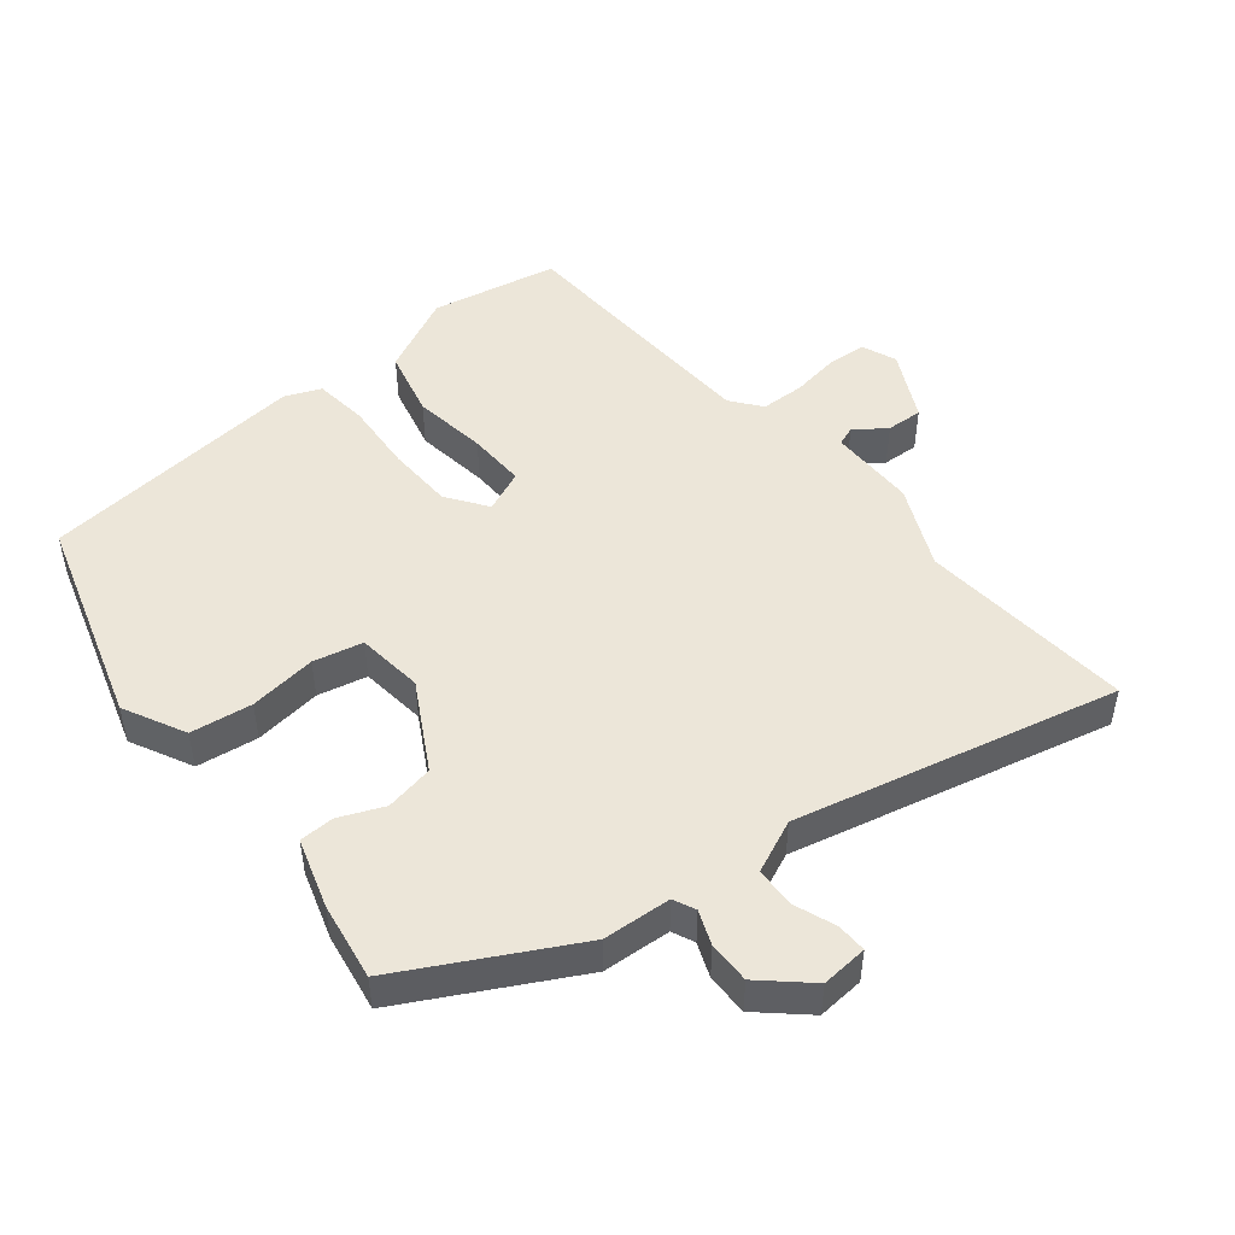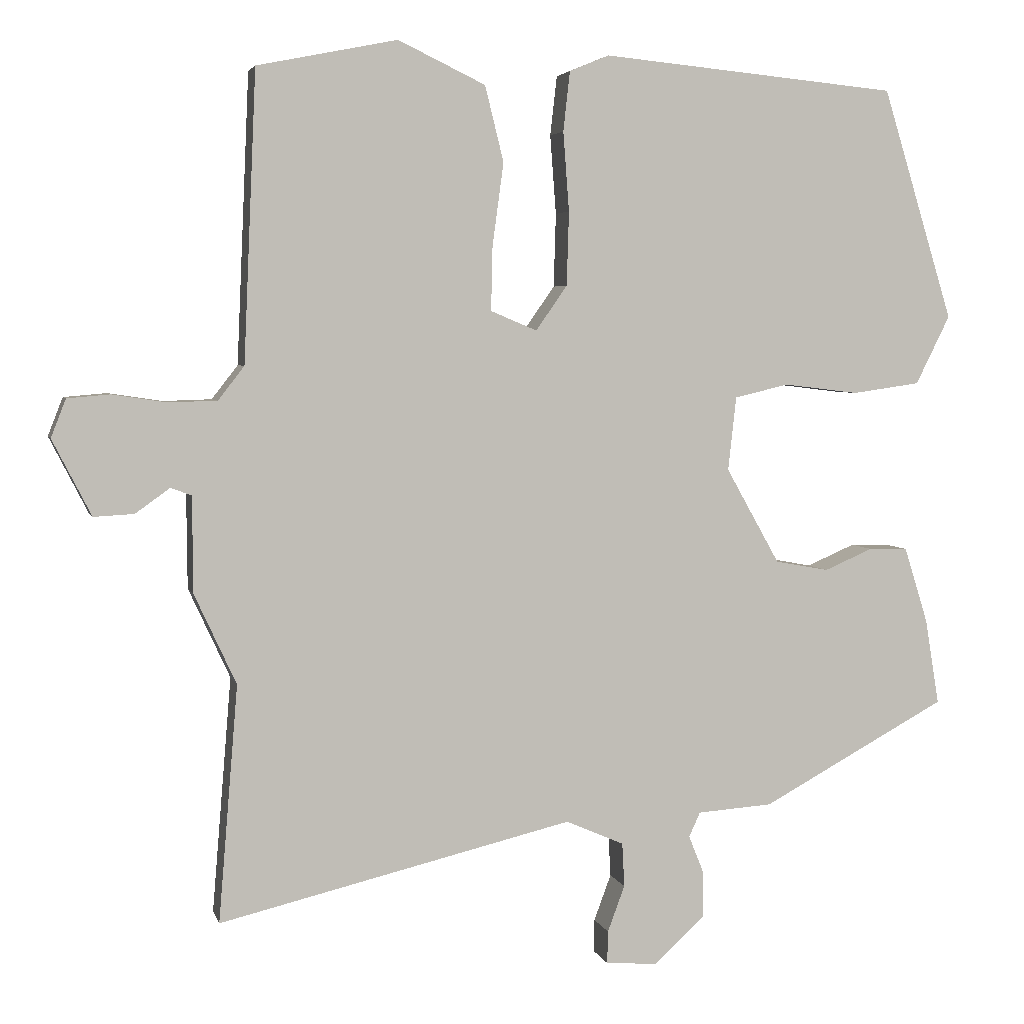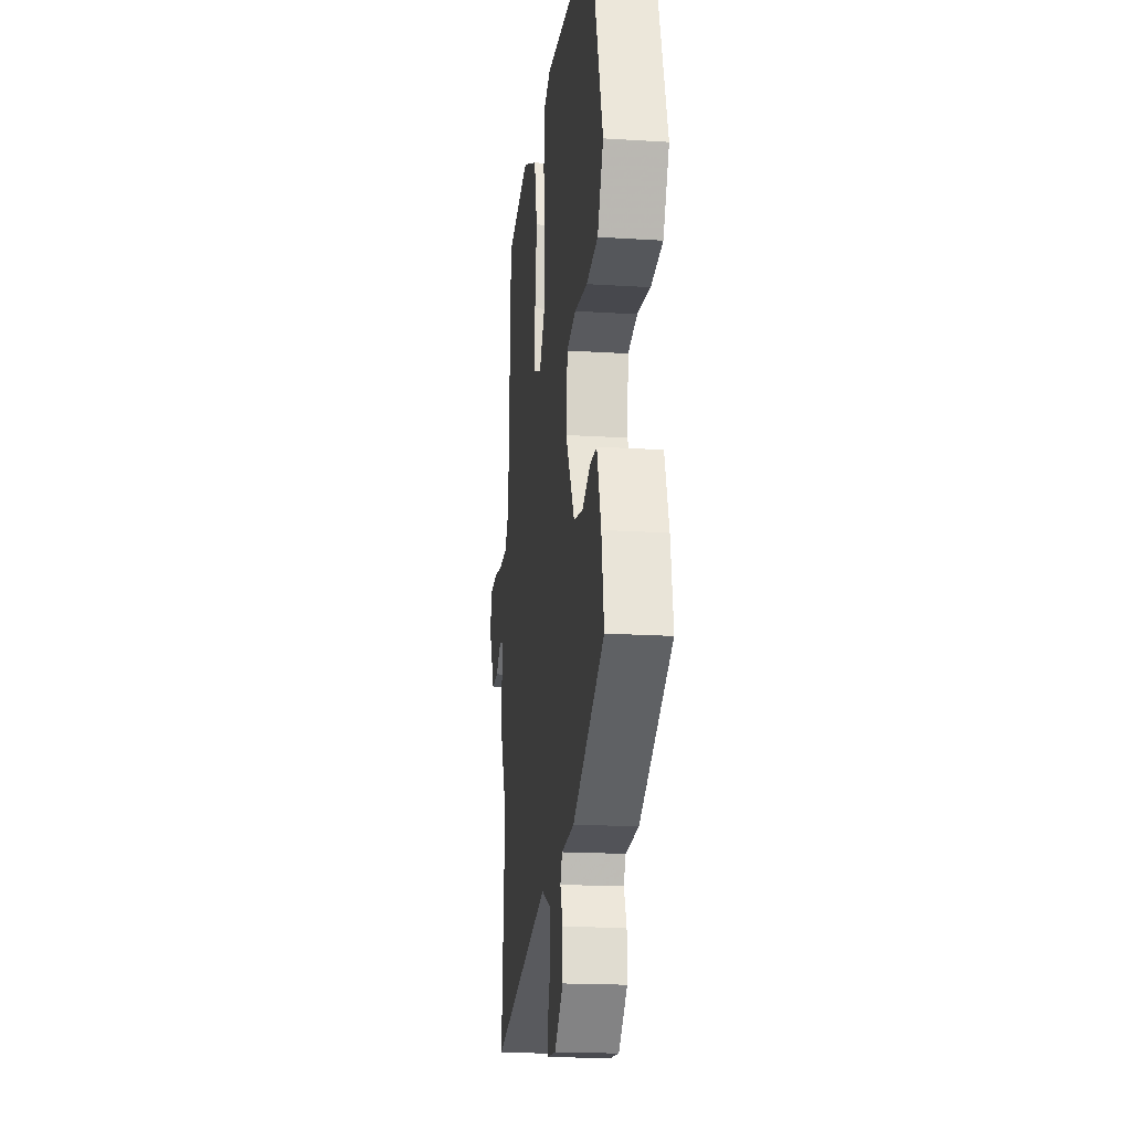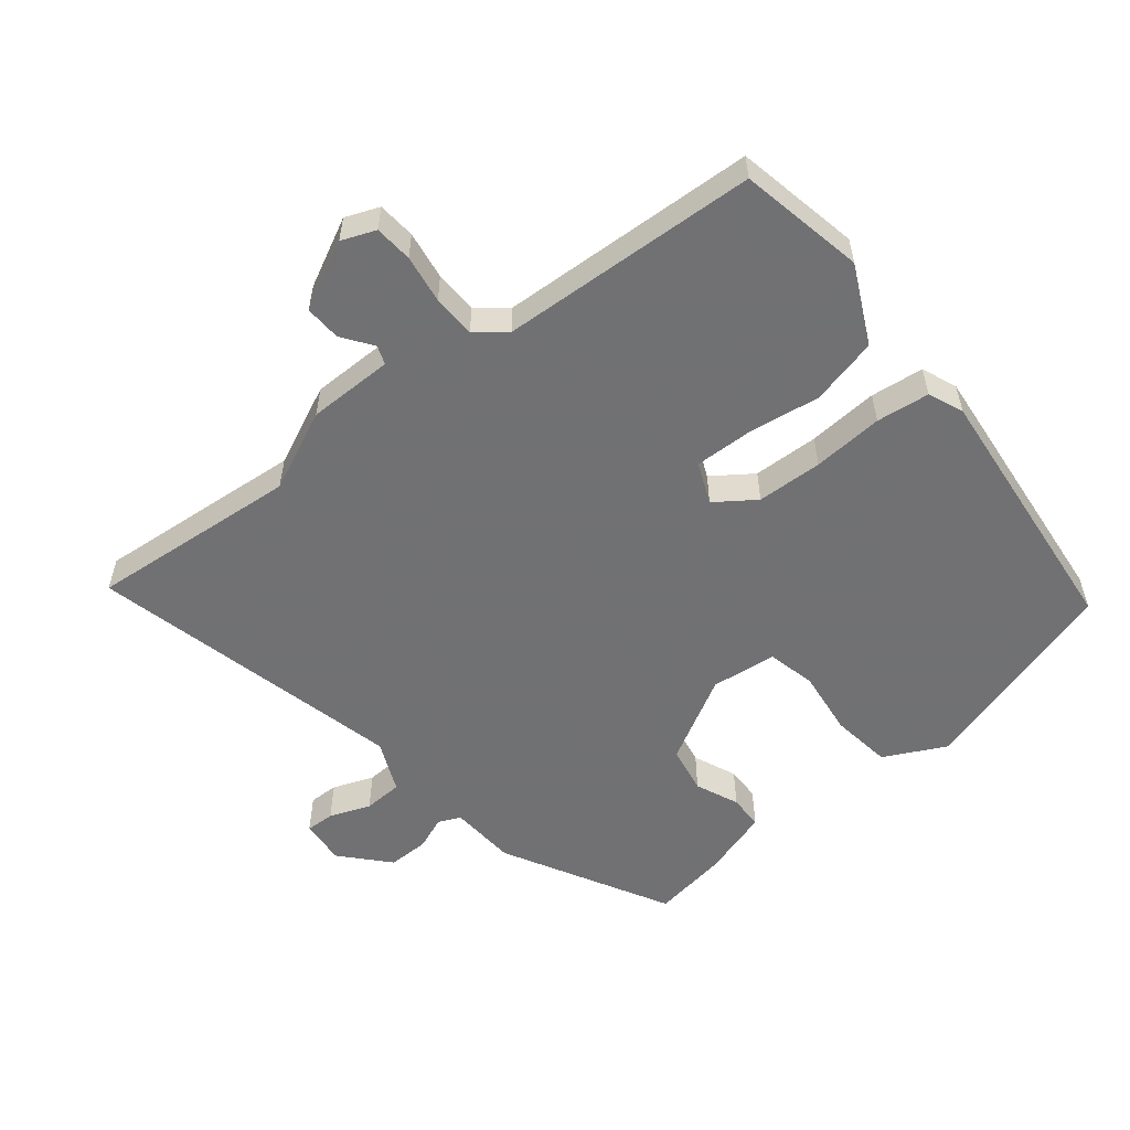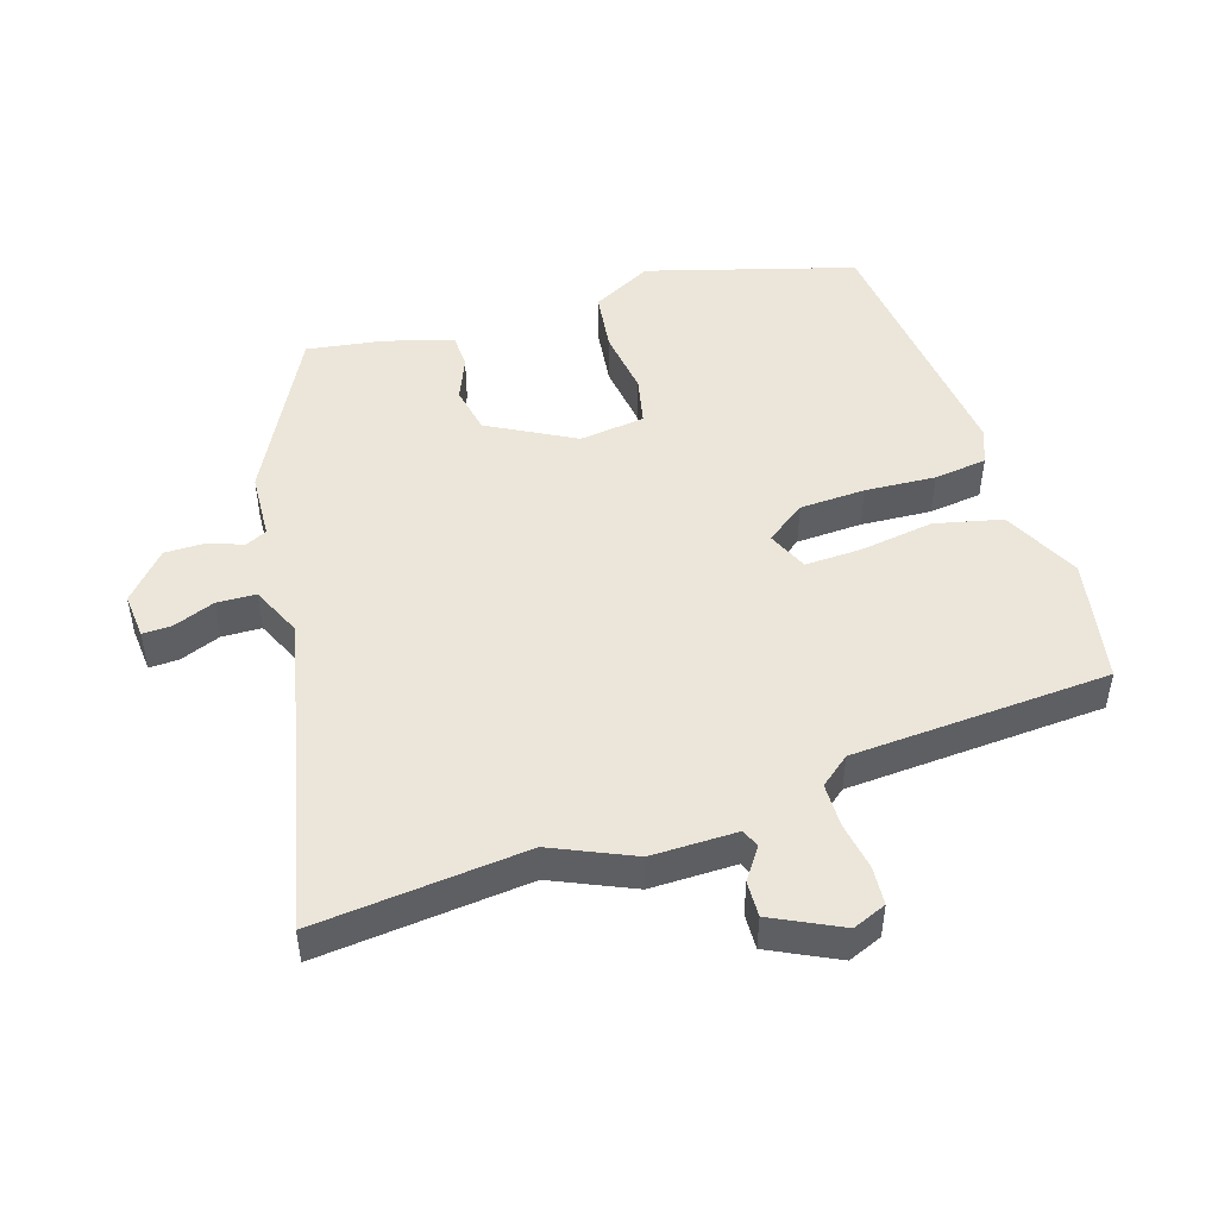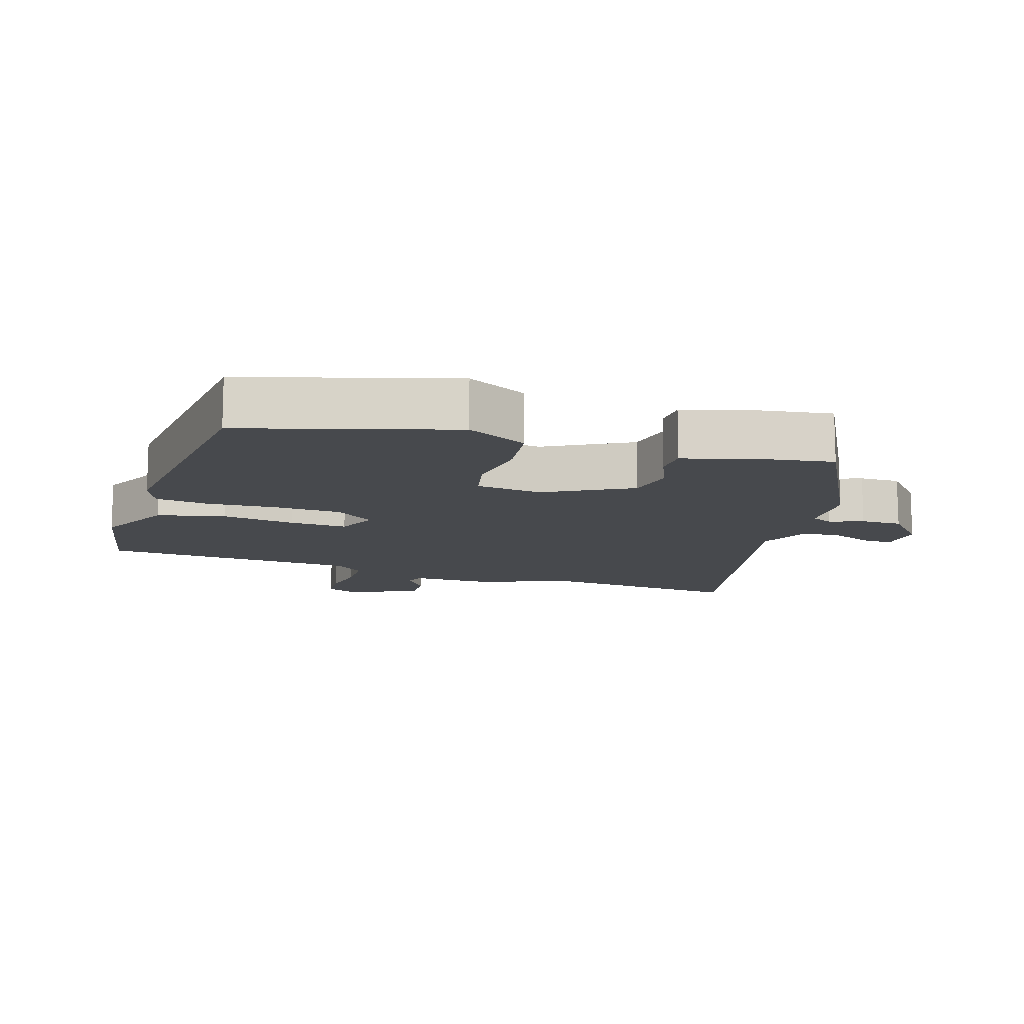
<metadata>
{"format":"obj","ext":"obj","renderer":"f3d","projection":"perspective","resolution":1024,"background":"white","views":[{"elev":48.7,"azim":140.7,"up":"+Y"},{"elev":4.1,"azim":-13.5,"up":"+Z"},{"elev":-18.6,"azim":83.1,"up":"+Z"},{"elev":-55.3,"azim":-51.4,"up":"+Y"},{"elev":48.2,"azim":-108.4,"up":"+Y"},{"elev":-12.3,"azim":71.6,"up":"+Y"}]}
</metadata>
<code>
v 0.504 0.07 -0.359
v 0.255 0.07 -0.494
v 0.154 0.07 -0.501
v 0.139 0.07 -0.534
v 0.159 0.07 -0.584
v 0.16 0.07 -0.646
v 0.091 0.07 -0.709
v 0.022 0.07 -0.704
v 0.023 0.07 -0.66
v 0.046 0.07 -0.598
v 0.043 0.07 -0.539
v -0.035 0.07 -0.505
v -0.51 0.07 -0.619
v -0.484 0.07 -0.302
v -0.54 0.07 -0.181
v -0.541 0.07 -0.052
v -0.569 0.07 -0.042
v -0.615 0.07 -0.075
v -0.669 0.07 -0.078
v -0.721 0.07 0.024
v -0.701 0.07 0.075
v -0.644 0.07 0.08
v -0.571 0.07 0.069
v -0.506 0.07 0.071
v -0.471 0.07 0.116
v -0.454 0.07 0.504
v -0.266 0.07 0.542
v -0.149 0.07 0.486
v -0.124 0.07 0.385
v -0.139 0.07 0.274
v -0.141 0.07 0.188
v -0.079 0.07 0.162
v -0.037 0.07 0.222
v -0.034 0.07 0.321
v -0.042 0.07 0.427
v -0.033 0.07 0.507
v 0.02 0.07 0.529
v 0.418 0.07 0.491
v 0.513 0.07 0.181
v 0.467 0.07 0.089
v 0.376 0.07 0.076
v 0.276 0.07 0.088
v 0.203 0.07 0.071
v 0.192 0.07 -0.028
v 0.264 0.07 -0.156
v 0.336 0.07 -0.169
v 0.401 0.07 -0.141
v 0.453 0.07 -0.142
v 0.485 0.07 -0.244
v 0.504 0 -0.359
v 0.255 0 -0.494
v 0.154 0 -0.501
v 0.139 0 -0.534
v 0.159 0 -0.584
v 0.16 0 -0.646
v 0.091 0 -0.709
v 0.022 0 -0.704
v 0.023 0 -0.66
v 0.046 0 -0.598
v 0.043 0 -0.539
v -0.035 0 -0.505
v -0.51 0 -0.619
v -0.484 0 -0.302
v -0.54 0 -0.181
v -0.541 0 -0.052
v -0.569 0 -0.042
v -0.615 0 -0.075
v -0.669 0 -0.078
v -0.721 0 0.024
v -0.701 0 0.075
v -0.644 0 0.08
v -0.571 0 0.069
v -0.506 0 0.071
v -0.471 0 0.116
v -0.454 0 0.504
v -0.266 0 0.542
v -0.149 0 0.486
v -0.124 0 0.385
v -0.139 0 0.274
v -0.141 0 0.188
v -0.079 0 0.162
v -0.037 0 0.222
v -0.034 0 0.321
v -0.042 0 0.427
v -0.033 0 0.507
v 0.02 0 0.529
v 0.418 0 0.491
v 0.513 0 0.181
v 0.467 0 0.089
v 0.376 0 0.076
v 0.276 0 0.088
v 0.203 0 0.071
v 0.192 0 -0.028
v 0.264 0 -0.156
v 0.336 0 -0.169
v 0.401 0 -0.141
v 0.453 0 -0.142
v 0.485 0 -0.244
f 46 47 48 49
f 45 46 49 1
f 39 40 41 42
f 39 42 43
f 38 39 43
f 37 38 43
f 34 35 36 37
f 33 34 37 43
f 32 33 43 44
f 27 28 29 30
f 25 26 27 30
f 24 25 30 31
f 20 21 22 23
f 20 23 24
f 17 18 19 20
f 16 17 20 24
f 14 15 16 24
f 12 13 14
f 11 12 14 24
f 7 8 9 10
f 7 10 11
f 4 5 6 7
f 4 7 11
f 3 4 11 24
f 45 1 2 3
f 31 32 44 45
f 3 24 31 45
f 98 97 96 95
f 50 98 95 94
f 91 90 89 88
f 92 91 88
f 92 88 87
f 92 87 86
f 86 85 84 83
f 92 86 83 82
f 93 92 82 81
f 79 78 77 76
f 79 76 75 74
f 80 79 74 73
f 72 71 70 69
f 73 72 69
f 69 68 67 66
f 73 69 66 65
f 73 65 64 63
f 63 62 61
f 73 63 61 60
f 59 58 57 56
f 60 59 56
f 56 55 54 53
f 60 56 53
f 73 60 53 52
f 52 51 50 94
f 94 93 81 80
f 94 80 73 52
f 1 50 51 2
f 2 51 52 3
f 3 52 53 4
f 4 53 54 5
f 5 54 55 6
f 6 55 56 7
f 7 56 57 8
f 8 57 58 9
f 9 58 59 10
f 10 59 60 11
f 11 60 61 12
f 12 61 62 13
f 13 62 63 14
f 14 63 64 15
f 15 64 65 16
f 16 65 66 17
f 17 66 67 18
f 18 67 68 19
f 19 68 69 20
f 20 69 70 21
f 21 70 71 22
f 22 71 72 23
f 23 72 73 24
f 24 73 74 25
f 25 74 75 26
f 26 75 76 27
f 27 76 77 28
f 28 77 78 29
f 29 78 79 30
f 30 79 80 31
f 31 80 81 32
f 32 81 82 33
f 33 82 83 34
f 34 83 84 35
f 35 84 85 36
f 36 85 86 37
f 37 86 87 38
f 38 87 88 39
f 39 88 89 40
f 40 89 90 41
f 41 90 91 42
f 42 91 92 43
f 43 92 93 44
f 44 93 94 45
f 45 94 95 46
f 46 95 96 47
f 47 96 97 48
f 48 97 98 49
f 49 98 50 1

</code>
